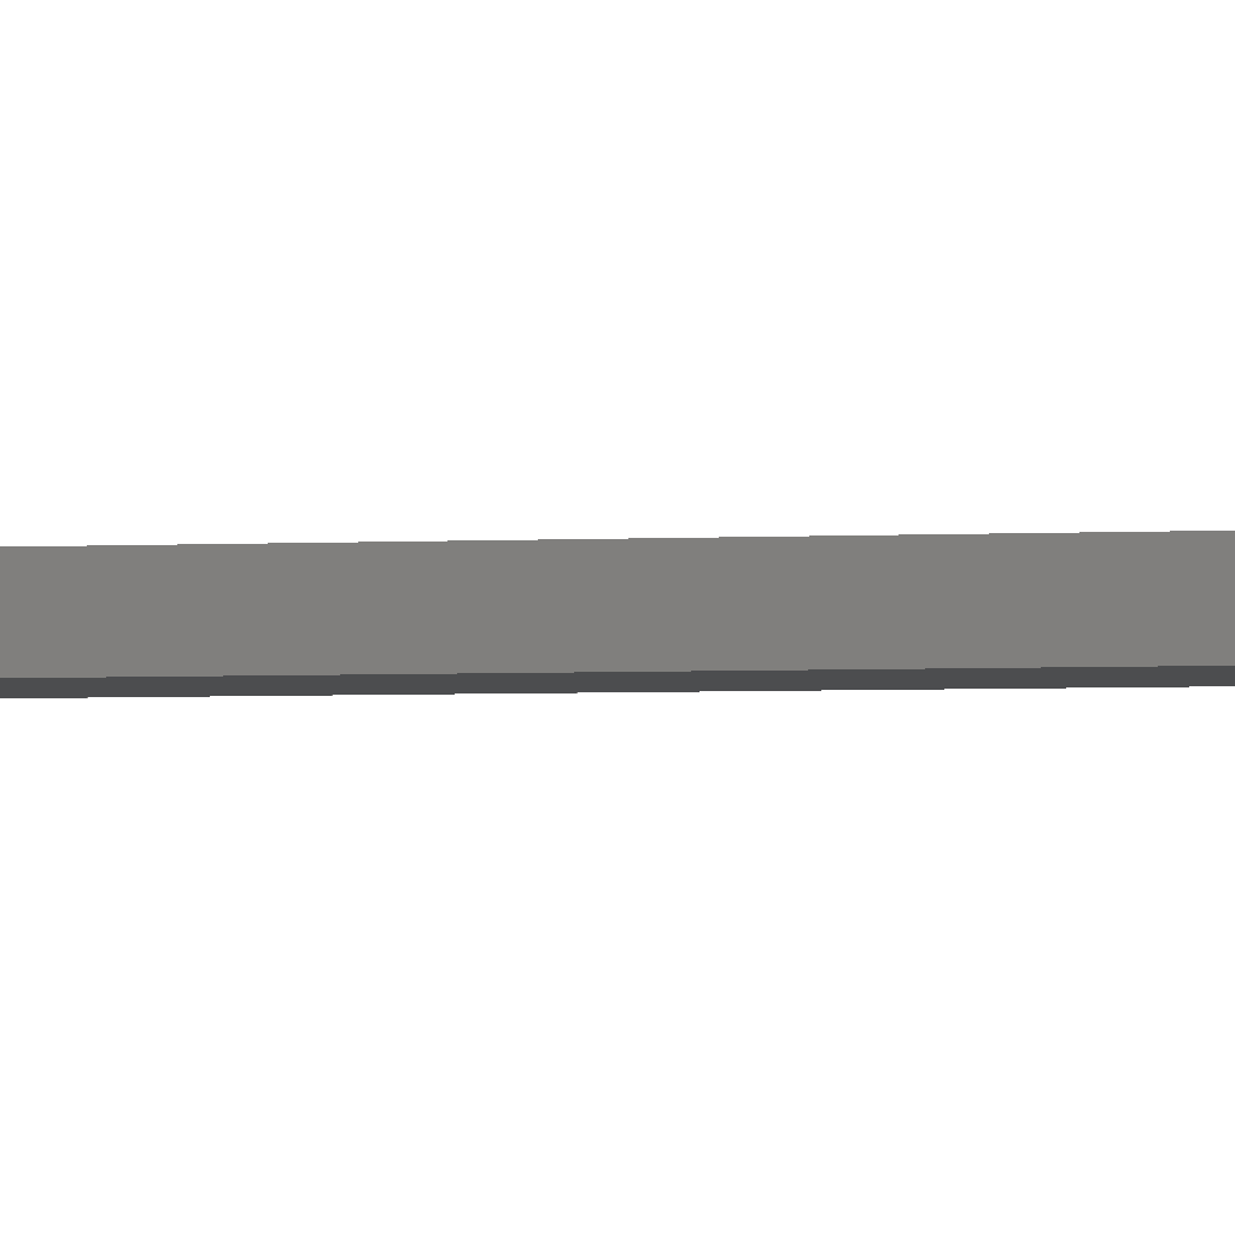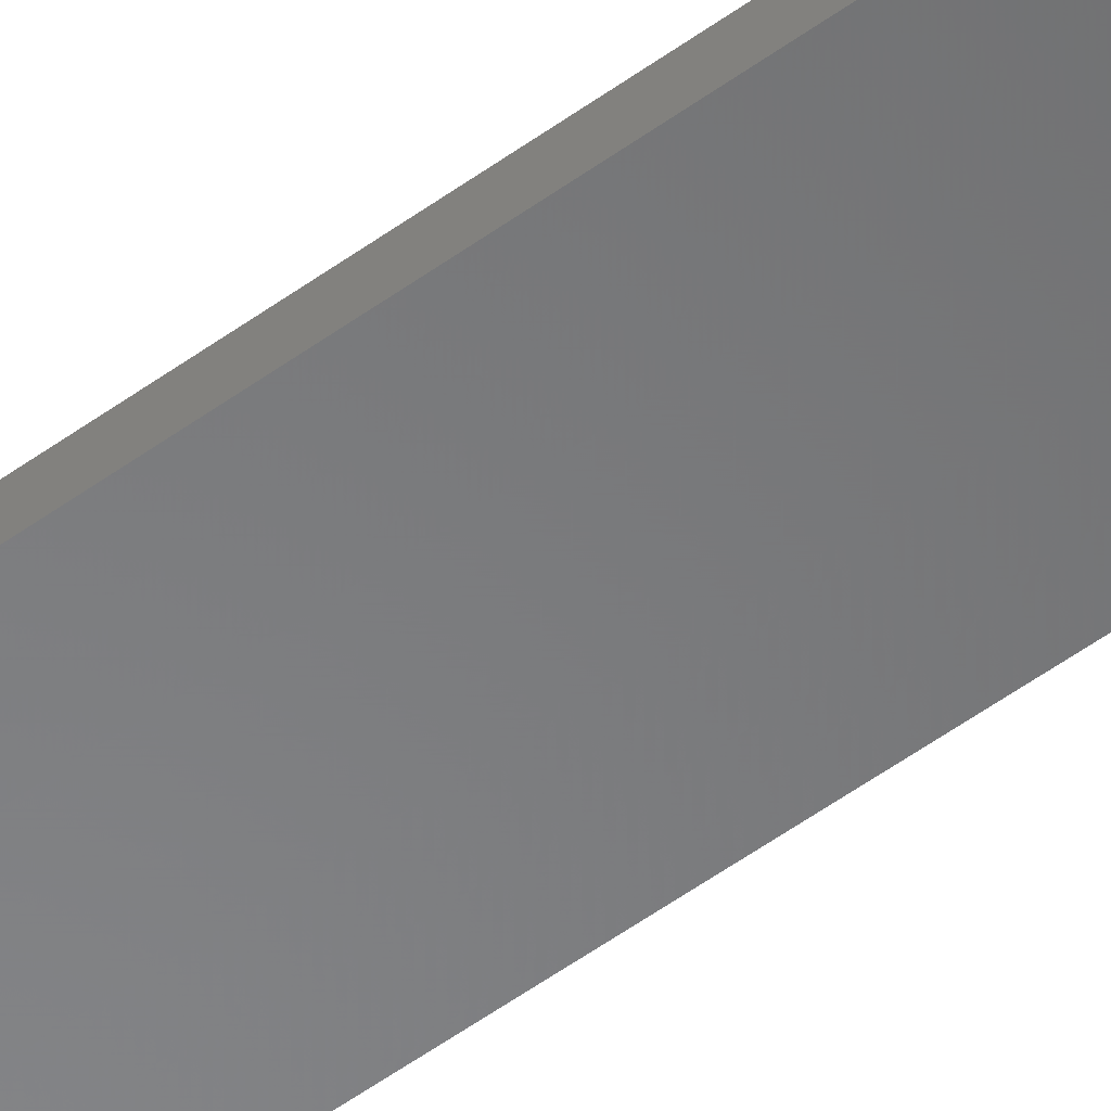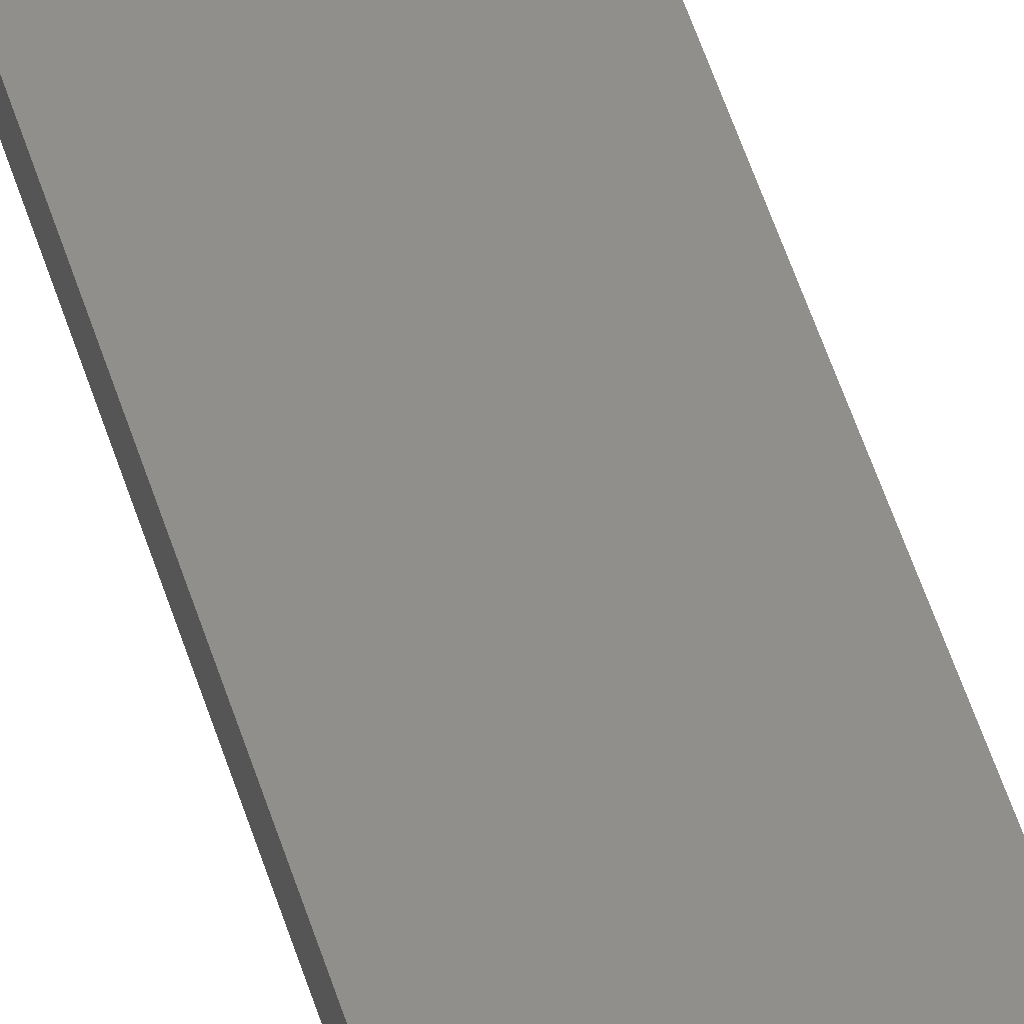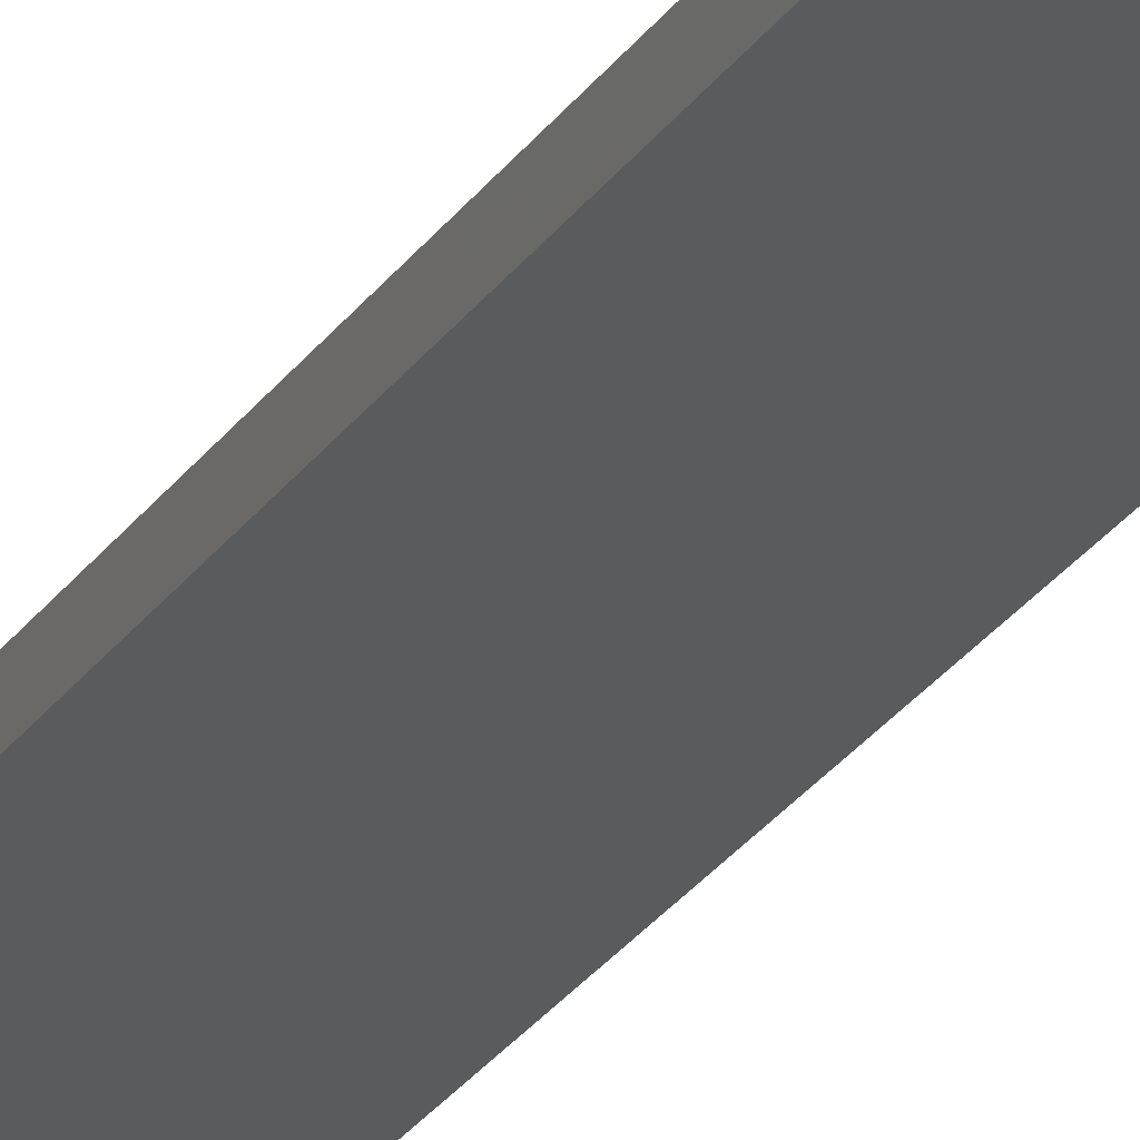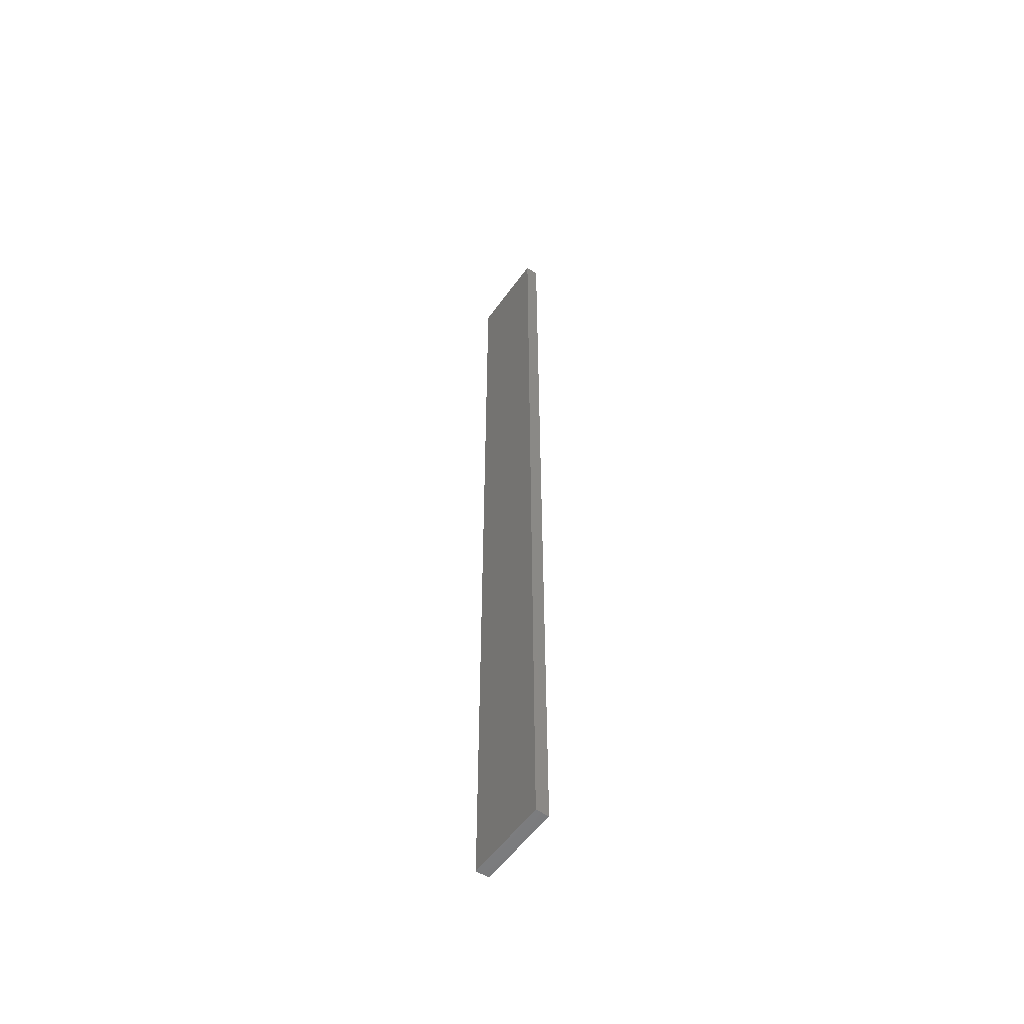
<metadata>
{"format":"stl","ext":"stl","renderer":"f3d","projection":"perspective","resolution":1024,"background":"white","views":[{"elev":-1.6,"azim":-67.5,"up":"+Y"},{"elev":-54.7,"azim":-52.5,"up":"+Y"},{"elev":48.4,"azim":163.9,"up":"+Y"},{"elev":-25.4,"azim":-25.4,"up":"+Y"},{"elev":-55.1,"azim":55.2,"up":"+Z"}]}
</metadata>
<code>
# stl→obj: 16 verts, 28 faces
v -0.1612 -4.35 116.8
v -0.05288 -4.35 116.8
v -0.05288 -4.35 120.4
v -0.1612 -4.35 120.4
v -0.2695 -4.351 116.8
v -0.2695 -4.351 120.4
v -0.3779 -4.351 116.8
v -0.3779 -4.351 120.4
v -0.3779 -4.301 116.8
v -0.3779 -4.301 120.4
v -0.05307 -4.3 120.4
v -0.1613 -4.3 116.8
v -0.1613 -4.3 120.4
v -0.05307 -4.3 116.8
v -0.2696 -4.301 116.8
v -0.2696 -4.301 120.4
f 1 2 3
f 1 3 4
f 5 4 6
f 5 1 4
f 7 6 8
f 7 5 6
f 9 7 8
f 9 8 10
f 11 12 13
f 14 12 11
f 13 15 16
f 12 15 13
f 16 9 10
f 15 9 16
f 2 14 11
f 2 11 3
f 9 15 7
f 15 5 7
f 15 12 5
f 12 1 5
f 12 14 1
f 14 2 1
f 16 10 8
f 6 16 8
f 13 16 6
f 4 13 6
f 3 11 13
f 3 13 4

</code>
